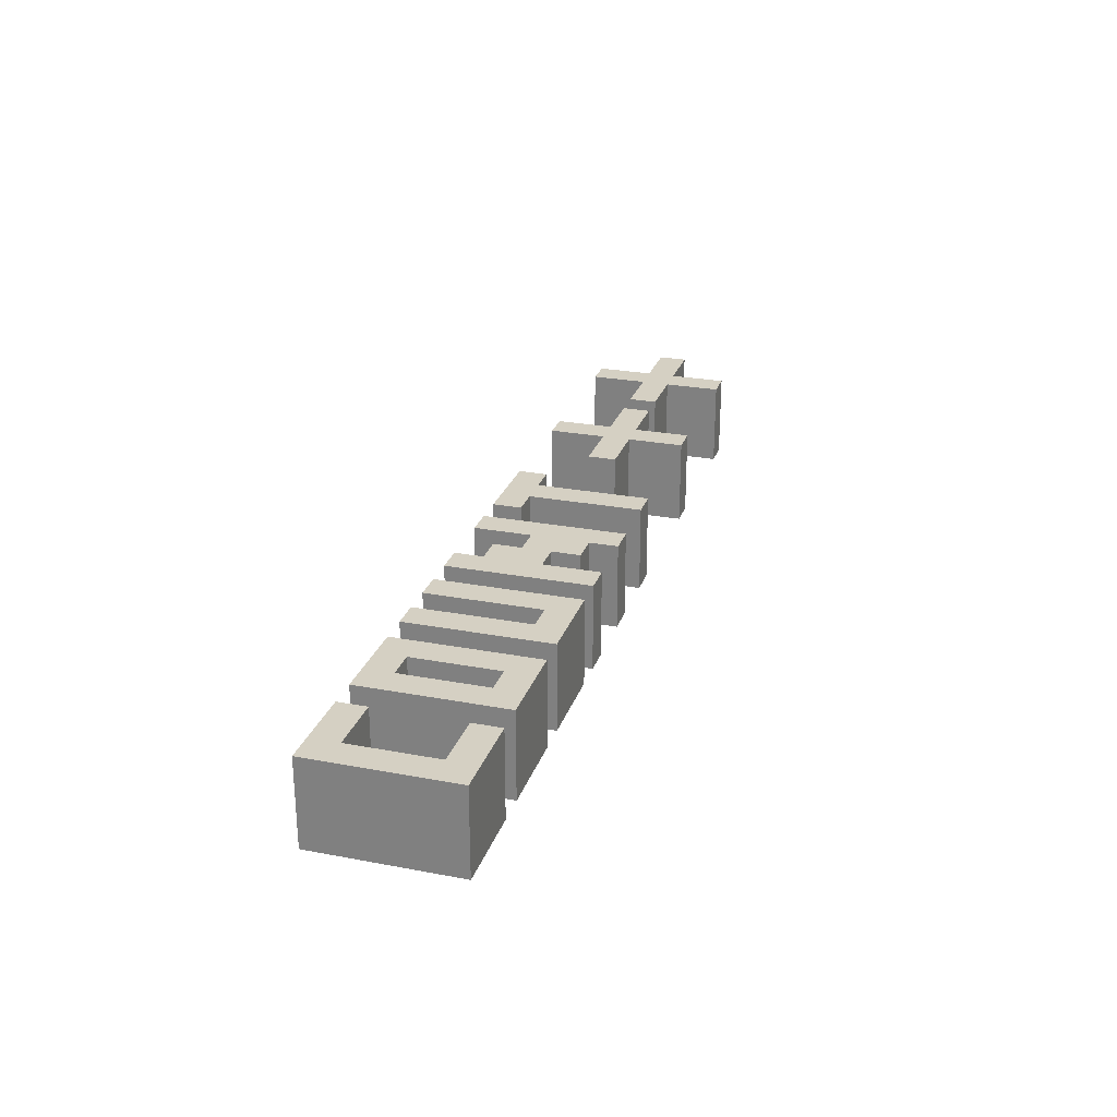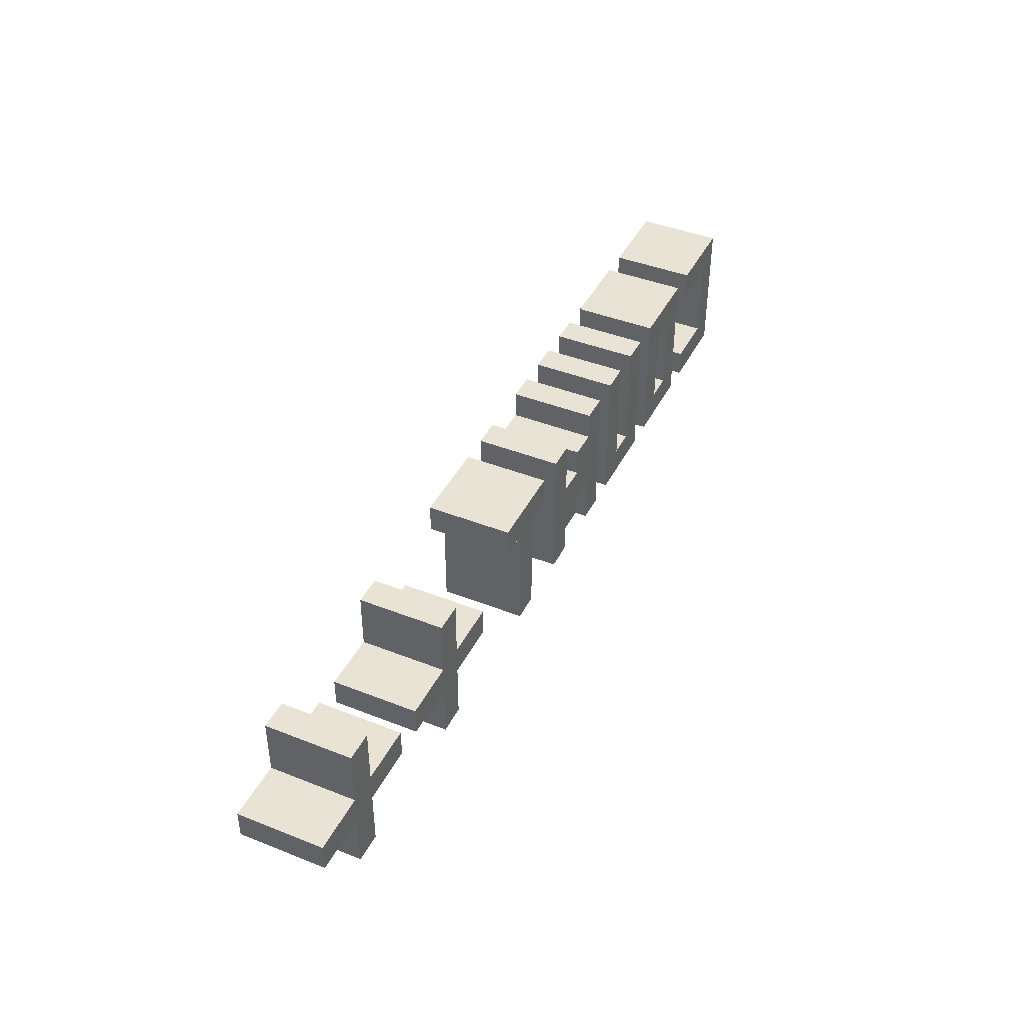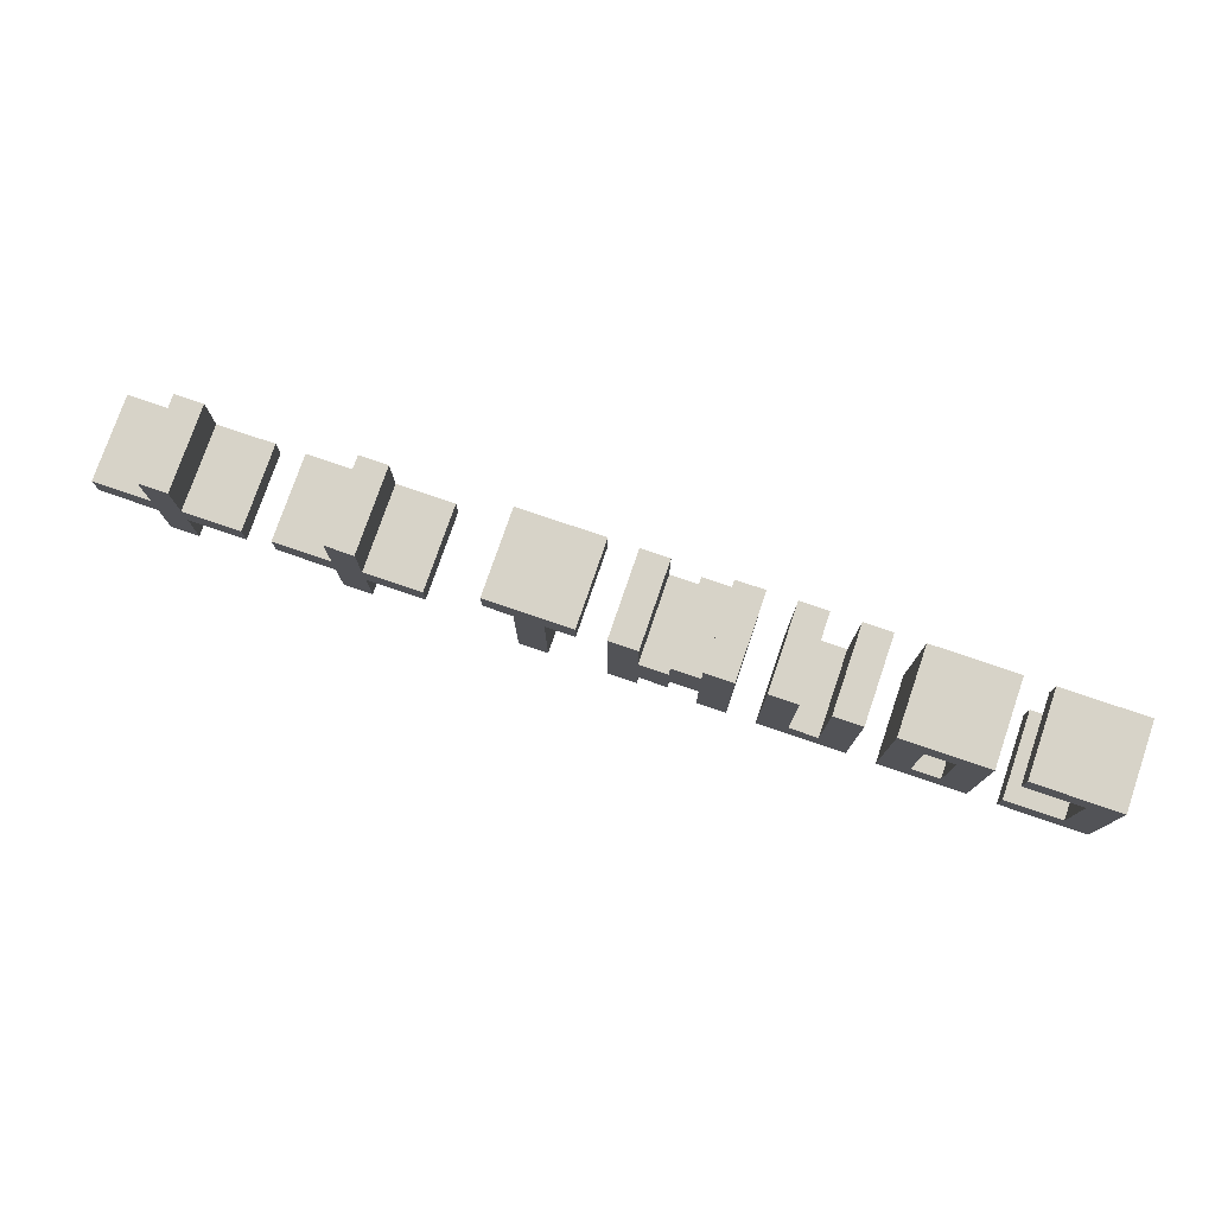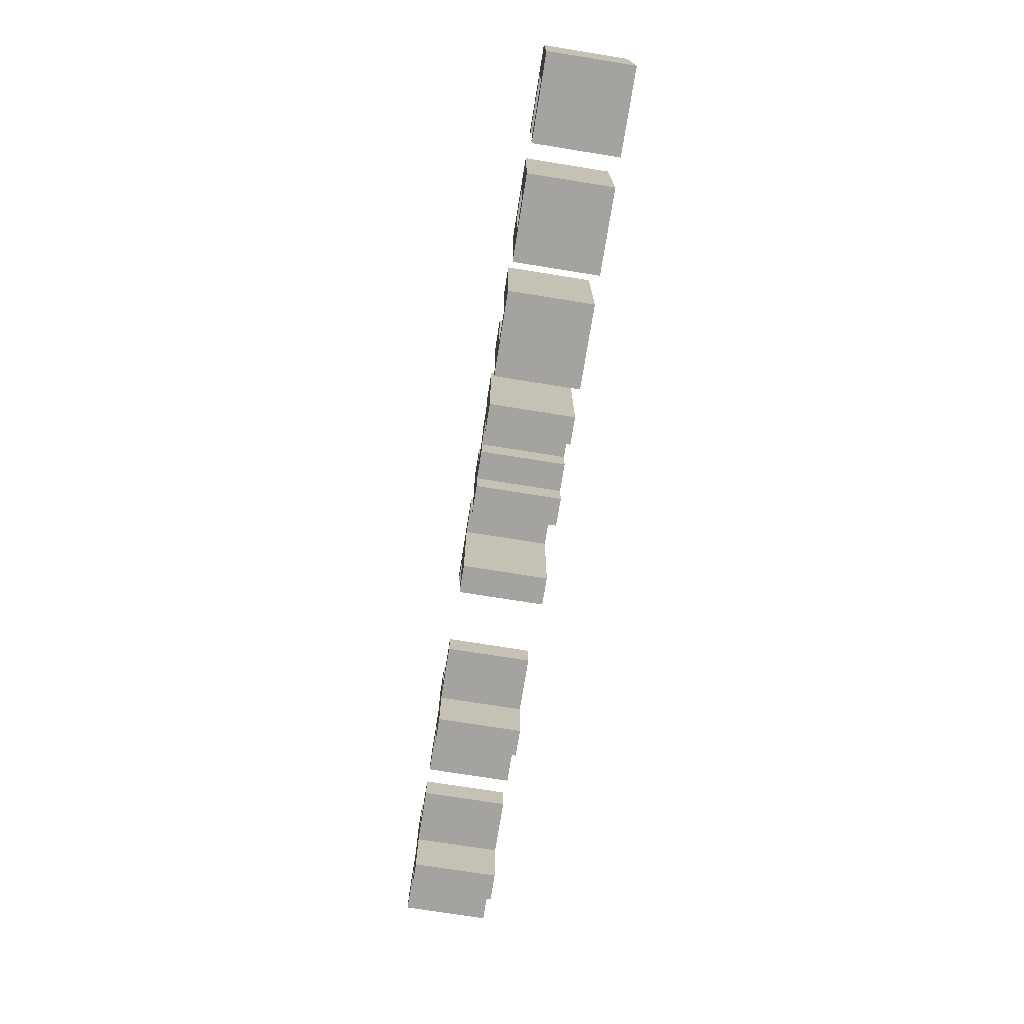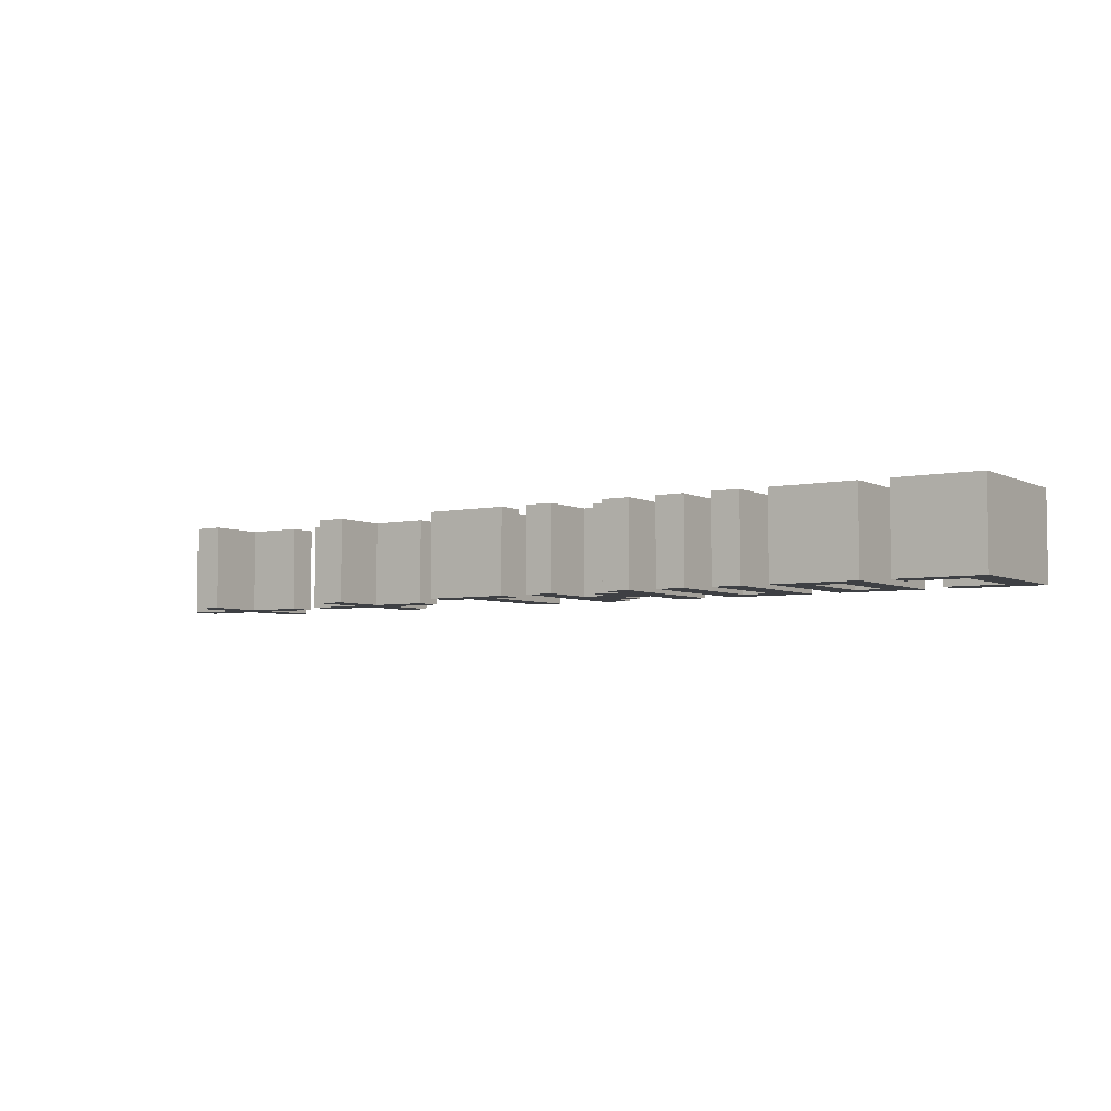
<metadata>
{"format":"obj","ext":"obj","renderer":"f3d","projection":"perspective","resolution":1024,"background":"white","views":[{"elev":26.1,"azim":-73.3,"up":"+Z"},{"elev":42.3,"azim":115.3,"up":"+Y"},{"elev":77.1,"azim":-161.1,"up":"+Y"},{"elev":-73.0,"azim":-99.1,"up":"+Y"},{"elev":-4.8,"azim":-146.3,"up":"+Z"}]}
</metadata>
<code>
v -22.5 0 1.5
v -22.5 0 -1.5
v -22.5 5 1.5
v -22.5 5 -1.5
v -18.5 0 1.5
v -18.5 0 -1.5
v -18.5 5 1.5
v -18.5 5 -1.5
v -16.5 1 1.5
v -16.5 1 -1.5
v -16.5 4 1.5
v -16.5 4 -1.5
v -14.5 0 1.5
v -14.5 0 -1.5
v -14.5 5 1.5
v -14.5 5 -1.5
v -12.5 1 1.5
v -12.5 1 -1.5
v -12.5 5 1.5
v -12.5 5 -1.5
v -10.5 0 1.5
v -10.5 0 -1.5
v -10.5 5 1.5
v -10.5 5 -1.5
v -8.5 1 1.5
v -8.5 1 -1.5
v -8.5 2 1.5
v -8.5 2 -1.5
v -7.5 0 1.5
v -7.5 0 -1.5
v -7.5 1 1.5
v -7.5 1 -1.5
v -7.5 3 1.5
v -7.5 3 -1.5
v -7.5 5 1.5
v -7.5 5 -1.5
v -5.5 4 1.5
v -5.5 4 -1.5
v -5.5 5 1.5
v -5.5 5 -1.5
v -4.5 0 1.5
v -4.5 0 -1.5
v -4.5 4 1.5
v -4.5 4 -1.5
v -0.5 2 1.5
v -0.5 2 -1.5
v -0.5 3 1.5
v -0.5 3 -1.5
v 1.5 0 1.5
v 1.5 0 -1.5
v 1.5 2 1.5
v 1.5 2 -1.5
v 1.5 3 1.5
v 1.5 3 -1.5
v 1.5 5 1.5
v 1.5 5 -1.5
v 5.5 2 1.5
v 5.5 2 -1.5
v 5.5 3 1.5
v 5.5 3 -1.5
v 7.5 0 1.5
v 7.5 0 -1.5
v 7.5 2 1.5
v 7.5 2 -1.5
v 7.5 3 1.5
v 7.5 3 -1.5
v 7.5 5 1.5
v 7.5 5 -1.5
v -21.5 1 1.5
v -21.5 1 -1.5
v -21.5 4 1.5
v -21.5 4 -1.5
v -19.5 0 1.5
v -19.5 0 -1.5
v -19.5 1 1.5
v -19.5 1 -1.5
v -19.5 4 1.5
v -19.5 4 -1.5
v -19.5 5 1.5
v -19.5 5 -1.5
v -17.5 1 1.5
v -17.5 1 -1.5
v -17.5 4 1.5
v -17.5 4 -1.5
v -15.5 0 1.5
v -15.5 0 -1.5
v -15.5 5 1.5
v -15.5 5 -1.5
v -13.5 1 1.5
v -13.5 1 -1.5
v -13.5 5 1.5
v -13.5 5 -1.5
v -11.5 0 1.5
v -11.5 0 -1.5
v -11.5 5 1.5
v -11.5 5 -1.5
v -9.5 0 1.5
v -9.5 0 -1.5
v -9.5 2 1.5
v -9.5 2 -1.5
v -9.5 4 1.5
v -9.5 4 -1.5
v -9.5 5 1.5
v -9.5 5 -1.5
v -8.5 3 1.5
v -8.5 3 -1.5
v -8.5 4 1.5
v -8.5 4 -1.5
v -6.5 0 1.5
v -6.5 0 -1.5
v -6.5 5 1.5
v -6.5 5 -1.5
v -3.5 0 1.5
v -3.5 0 -1.5
v -3.5 4 1.5
v -3.5 4 -1.5
v -2.5 4 1.5
v -2.5 4 -1.5
v -2.5 5 1.5
v -2.5 5 -1.5
v 2.5 0 1.5
v 2.5 0 -1.5
v 2.5 2 1.5
v 2.5 2 -1.5
v 2.5 3 1.5
v 2.5 3 -1.5
v 2.5 5 1.5
v 2.5 5 -1.5
v 4.5 2 1.5
v 4.5 2 -1.5
v 4.5 3 1.5
v 4.5 3 -1.5
v 8.5 0 1.5
v 8.5 0 -1.5
v 8.5 2 1.5
v 8.5 2 -1.5
v 8.5 3 1.5
v 8.5 3 -1.5
v 8.5 5 1.5
v 8.5 5 -1.5
v 10.5 2 1.5
v 10.5 2 -1.5
v 10.5 3 1.5
v 10.5 3 -1.5
v -22.5 0 1.5
v -22.5 5 1.5
v -21.5 1 1.5
v -21.5 4 1.5
v -19.5 0 1.5
v -19.5 1 1.5
v -19.5 4 1.5
v -19.5 5 1.5
v -18.5 0 1.5
v -18.5 5 1.5
v -17.5 1 1.5
v -17.5 4 1.5
v -16.5 1 1.5
v -16.5 4 1.5
v -15.5 0 1.5
v -15.5 5 1.5
v -14.5 0 1.5
v -14.5 5 1.5
v -13.5 1 1.5
v -13.5 5 1.5
v -12.5 1 1.5
v -12.5 5 1.5
v -11.5 0 1.5
v -11.5 5 1.5
v -10.5 0 1.5
v -10.5 5 1.5
v -9.5 0 1.5
v -9.5 2 1.5
v -9.5 4 1.5
v -9.5 5 1.5
v -8.5 1 1.5
v -8.5 2 1.5
v -8.5 3 1.5
v -8.5 4 1.5
v -7.5 0 1.5
v -7.5 1 1.5
v -7.5 3 1.5
v -7.5 5 1.5
v -6.5 0 1.5
v -6.5 5 1.5
v -5.5 4 1.5
v -5.5 5 1.5
v -4.5 0 1.5
v -4.5 4 1.5
v -3.5 0 1.5
v -3.5 4 1.5
v -2.5 4 1.5
v -2.5 5 1.5
v -0.5 2 1.5
v -0.5 3 1.5
v 1.5 0 1.5
v 1.5 2 1.5
v 1.5 3 1.5
v 1.5 5 1.5
v 2.5 0 1.5
v 2.5 2 1.5
v 2.5 3 1.5
v 2.5 5 1.5
v 4.5 2 1.5
v 4.5 3 1.5
v 5.5 2 1.5
v 5.5 3 1.5
v 7.5 0 1.5
v 7.5 2 1.5
v 7.5 3 1.5
v 7.5 5 1.5
v 8.5 0 1.5
v 8.5 2 1.5
v 8.5 3 1.5
v 8.5 5 1.5
v 10.5 2 1.5
v 10.5 3 1.5
v -22.5 0 -1.5
v -22.5 5 -1.5
v -21.5 1 -1.5
v -21.5 4 -1.5
v -19.5 0 -1.5
v -19.5 1 -1.5
v -19.5 4 -1.5
v -19.5 5 -1.5
v -18.5 0 -1.5
v -18.5 5 -1.5
v -17.5 1 -1.5
v -17.5 4 -1.5
v -16.5 1 -1.5
v -16.5 4 -1.5
v -15.5 0 -1.5
v -15.5 5 -1.5
v -14.5 0 -1.5
v -14.5 5 -1.5
v -13.5 1 -1.5
v -13.5 5 -1.5
v -12.5 1 -1.5
v -12.5 5 -1.5
v -11.5 0 -1.5
v -11.5 5 -1.5
v -10.5 0 -1.5
v -10.5 5 -1.5
v -9.5 0 -1.5
v -9.5 2 -1.5
v -9.5 4 -1.5
v -9.5 5 -1.5
v -8.5 1 -1.5
v -8.5 2 -1.5
v -8.5 3 -1.5
v -8.5 4 -1.5
v -7.5 0 -1.5
v -7.5 1 -1.5
v -7.5 3 -1.5
v -7.5 5 -1.5
v -6.5 0 -1.5
v -6.5 5 -1.5
v -5.5 4 -1.5
v -5.5 5 -1.5
v -4.5 0 -1.5
v -4.5 4 -1.5
v -3.5 0 -1.5
v -3.5 4 -1.5
v -2.5 4 -1.5
v -2.5 5 -1.5
v -0.5 2 -1.5
v -0.5 3 -1.5
v 1.5 0 -1.5
v 1.5 2 -1.5
v 1.5 3 -1.5
v 1.5 5 -1.5
v 2.5 0 -1.5
v 2.5 2 -1.5
v 2.5 3 -1.5
v 2.5 5 -1.5
v 4.5 2 -1.5
v 4.5 3 -1.5
v 5.5 2 -1.5
v 5.5 3 -1.5
v 7.5 0 -1.5
v 7.5 2 -1.5
v 7.5 3 -1.5
v 7.5 5 -1.5
v 8.5 0 -1.5
v 8.5 2 -1.5
v 8.5 3 -1.5
v 8.5 5 -1.5
v 10.5 2 -1.5
v 10.5 3 -1.5
v -22.5 0 1.5
v -19.5 0 1.5
v -18.5 0 1.5
v -15.5 0 1.5
v -14.5 0 1.5
v -11.5 0 1.5
v -10.5 0 1.5
v -9.5 0 1.5
v -7.5 0 1.5
v -6.5 0 1.5
v -4.5 0 1.5
v -3.5 0 1.5
v 1.5 0 1.5
v 2.5 0 1.5
v 7.5 0 1.5
v 8.5 0 1.5
v -22.5 0 -1.5
v -19.5 0 -1.5
v -18.5 0 -1.5
v -15.5 0 -1.5
v -14.5 0 -1.5
v -11.5 0 -1.5
v -10.5 0 -1.5
v -9.5 0 -1.5
v -7.5 0 -1.5
v -6.5 0 -1.5
v -4.5 0 -1.5
v -3.5 0 -1.5
v 1.5 0 -1.5
v 2.5 0 -1.5
v 7.5 0 -1.5
v 8.5 0 -1.5
v -8.5 1 1.5
v -7.5 1 1.5
v -8.5 1 -1.5
v -7.5 1 -1.5
v -9.5 2 1.5
v -8.5 2 1.5
v -0.5 2 1.5
v 1.5 2 1.5
v 2.5 2 1.5
v 4.5 2 1.5
v 5.5 2 1.5
v 7.5 2 1.5
v 8.5 2 1.5
v 10.5 2 1.5
v -9.5 2 -1.5
v -8.5 2 -1.5
v -0.5 2 -1.5
v 1.5 2 -1.5
v 2.5 2 -1.5
v 4.5 2 -1.5
v 5.5 2 -1.5
v 7.5 2 -1.5
v 8.5 2 -1.5
v 10.5 2 -1.5
v -21.5 4 1.5
v -19.5 4 1.5
v -17.5 4 1.5
v -16.5 4 1.5
v -5.5 4 1.5
v -4.5 4 1.5
v -3.5 4 1.5
v -2.5 4 1.5
v -21.5 4 -1.5
v -19.5 4 -1.5
v -17.5 4 -1.5
v -16.5 4 -1.5
v -5.5 4 -1.5
v -4.5 4 -1.5
v -3.5 4 -1.5
v -2.5 4 -1.5
v -21.5 1 1.5
v -19.5 1 1.5
v -17.5 1 1.5
v -16.5 1 1.5
v -13.5 1 1.5
v -12.5 1 1.5
v -21.5 1 -1.5
v -19.5 1 -1.5
v -17.5 1 -1.5
v -16.5 1 -1.5
v -13.5 1 -1.5
v -12.5 1 -1.5
v -8.5 3 1.5
v -7.5 3 1.5
v -0.5 3 1.5
v 1.5 3 1.5
v 2.5 3 1.5
v 4.5 3 1.5
v 5.5 3 1.5
v 7.5 3 1.5
v 8.5 3 1.5
v 10.5 3 1.5
v -8.5 3 -1.5
v -7.5 3 -1.5
v -0.5 3 -1.5
v 1.5 3 -1.5
v 2.5 3 -1.5
v 4.5 3 -1.5
v 5.5 3 -1.5
v 7.5 3 -1.5
v 8.5 3 -1.5
v 10.5 3 -1.5
v -9.5 4 1.5
v -8.5 4 1.5
v -9.5 4 -1.5
v -8.5 4 -1.5
v -22.5 5 1.5
v -19.5 5 1.5
v -18.5 5 1.5
v -15.5 5 1.5
v -14.5 5 1.5
v -13.5 5 1.5
v -12.5 5 1.5
v -11.5 5 1.5
v -10.5 5 1.5
v -9.5 5 1.5
v -7.5 5 1.5
v -6.5 5 1.5
v -5.5 5 1.5
v -2.5 5 1.5
v 1.5 5 1.5
v 2.5 5 1.5
v 7.5 5 1.5
v 8.5 5 1.5
v -22.5 5 -1.5
v -19.5 5 -1.5
v -18.5 5 -1.5
v -15.5 5 -1.5
v -14.5 5 -1.5
v -13.5 5 -1.5
v -12.5 5 -1.5
v -11.5 5 -1.5
v -10.5 5 -1.5
v -9.5 5 -1.5
v -7.5 5 -1.5
v -6.5 5 -1.5
v -5.5 5 -1.5
v -2.5 5 -1.5
v 1.5 5 -1.5
v 2.5 5 -1.5
v 7.5 5 -1.5
v 8.5 5 -1.5
f 3 2 1
f 4 2 3
f 7 6 5
f 8 6 7
f 11 10 9
f 12 10 11
f 15 14 13
f 16 14 15
f 19 18 17
f 20 18 19
f 23 22 21
f 24 22 23
f 27 26 25
f 28 26 27
f 31 30 29
f 32 30 31
f 35 34 33
f 36 34 35
f 39 38 37
f 40 38 39
f 43 42 41
f 44 42 43
f 47 46 45
f 48 46 47
f 51 50 49
f 52 50 51
f 55 54 53
f 56 54 55
f 59 58 57
f 60 58 59
f 63 62 61
f 64 62 63
f 67 66 65
f 68 66 67
f 69 70 71
f 71 70 72
f 73 74 75
f 75 74 76
f 77 78 79
f 79 78 80
f 81 82 83
f 83 82 84
f 85 86 87
f 87 86 88
f 89 90 91
f 91 90 92
f 93 94 95
f 95 94 96
f 97 98 99
f 99 98 100
f 101 102 103
f 103 102 104
f 105 106 107
f 107 106 108
f 109 110 111
f 111 110 112
f 113 114 115
f 115 114 116
f 117 118 119
f 119 118 120
f 121 122 123
f 123 122 124
f 125 126 127
f 127 126 128
f 129 130 131
f 131 130 132
f 133 134 135
f 135 134 136
f 137 138 139
f 139 138 140
f 141 142 143
f 143 142 144
f 147 146 145
f 148 146 147
f 149 147 145
f 150 147 149
f 151 146 148
f 152 146 151
f 155 154 153
f 156 154 155
f 157 155 153
f 158 154 156
f 159 157 153
f 159 158 157
f 160 154 158
f 160 158 159
f 163 162 161
f 164 162 163
f 165 163 161
f 167 165 161
f 167 166 165
f 168 166 167
f 171 170 169
f 172 170 171
f 173 170 172
f 174 170 173
f 176 173 172
f 177 173 176
f 178 173 177
f 180 176 175
f 180 177 176
f 181 177 180
f 183 181 180
f 183 182 181
f 183 180 179
f 184 182 183
f 188 186 185
f 189 188 187
f 190 186 188
f 190 188 189
f 191 186 190
f 192 186 191
f 196 194 193
f 197 194 196
f 199 196 195
f 199 198 197
f 199 197 196
f 200 198 199
f 201 198 200
f 202 198 201
f 203 201 200
f 204 201 203
f 208 206 205
f 209 206 208
f 211 209 208
f 211 210 209
f 211 208 207
f 212 210 211
f 213 210 212
f 214 210 213
f 215 213 212
f 216 213 215
f 217 218 219
f 219 218 220
f 217 219 221
f 221 219 222
f 220 218 223
f 223 218 224
f 225 226 227
f 227 226 228
f 225 227 229
f 228 226 230
f 225 229 231
f 229 230 231
f 230 226 232
f 231 230 232
f 233 234 235
f 235 234 236
f 233 235 237
f 233 237 239
f 237 238 239
f 239 238 240
f 241 242 243
f 243 242 244
f 244 242 245
f 245 242 246
f 244 245 248
f 248 245 249
f 249 245 250
f 247 248 252
f 248 249 252
f 252 249 253
f 252 253 255
f 253 254 255
f 251 252 255
f 255 254 256
f 257 258 260
f 259 260 261
f 260 258 262
f 261 260 262
f 262 258 263
f 263 258 264
f 265 266 268
f 268 266 269
f 267 268 271
f 269 270 271
f 268 269 271
f 271 270 272
f 272 270 273
f 273 270 274
f 272 273 275
f 275 273 276
f 277 278 280
f 280 278 281
f 280 281 283
f 281 282 283
f 279 280 283
f 283 282 284
f 284 282 285
f 285 282 286
f 284 285 287
f 287 285 288
f 305 290 289
f 306 290 305
f 307 292 291
f 308 292 307
f 309 294 293
f 310 294 309
f 311 296 295
f 312 296 311
f 313 298 297
f 314 298 313
f 315 300 299
f 316 300 315
f 317 302 301
f 318 302 317
f 319 304 303
f 320 304 319
f 323 322 321
f 324 322 323
f 335 326 325
f 336 326 335
f 337 328 327
f 338 328 337
f 339 330 329
f 340 330 339
f 341 332 331
f 342 332 341
f 343 334 333
f 344 334 343
f 353 346 345
f 354 346 353
f 355 348 347
f 356 348 355
f 357 350 349
f 358 350 357
f 359 352 351
f 360 352 359
f 361 362 367
f 367 362 368
f 363 364 369
f 369 364 370
f 365 366 371
f 371 366 372
f 373 374 383
f 383 374 384
f 375 376 385
f 385 376 386
f 377 378 387
f 387 378 388
f 379 380 389
f 389 380 390
f 381 382 391
f 391 382 392
f 393 394 395
f 395 394 396
f 397 398 415
f 415 398 416
f 399 400 417
f 417 400 418
f 401 402 419
f 419 402 420
f 403 404 421
f 421 404 422
f 405 406 423
f 423 406 424
f 407 408 425
f 425 408 426
f 409 410 427
f 427 410 428
f 411 412 429
f 429 412 430
f 413 414 431
f 431 414 432

</code>
